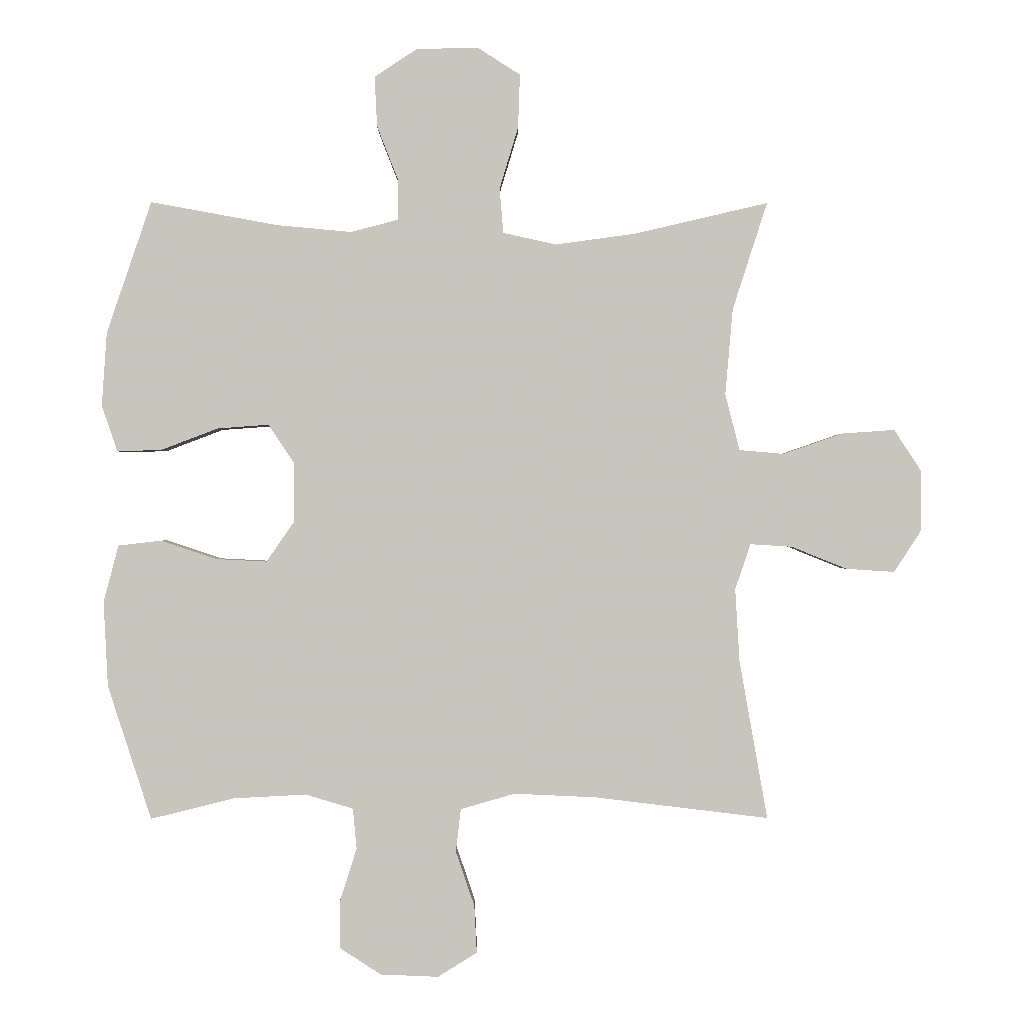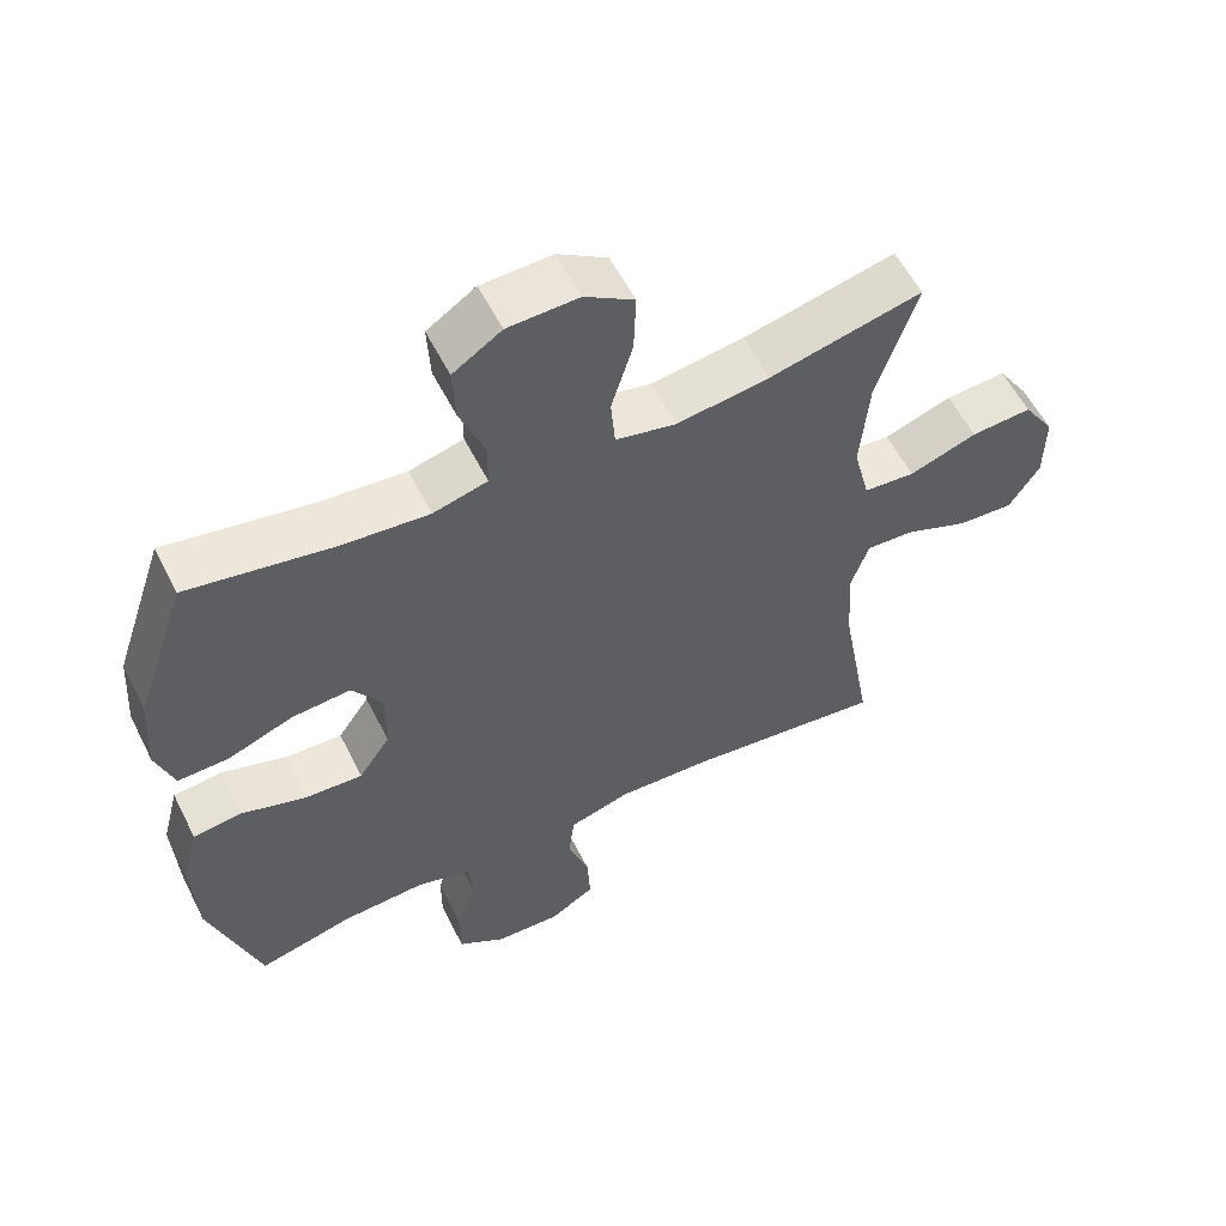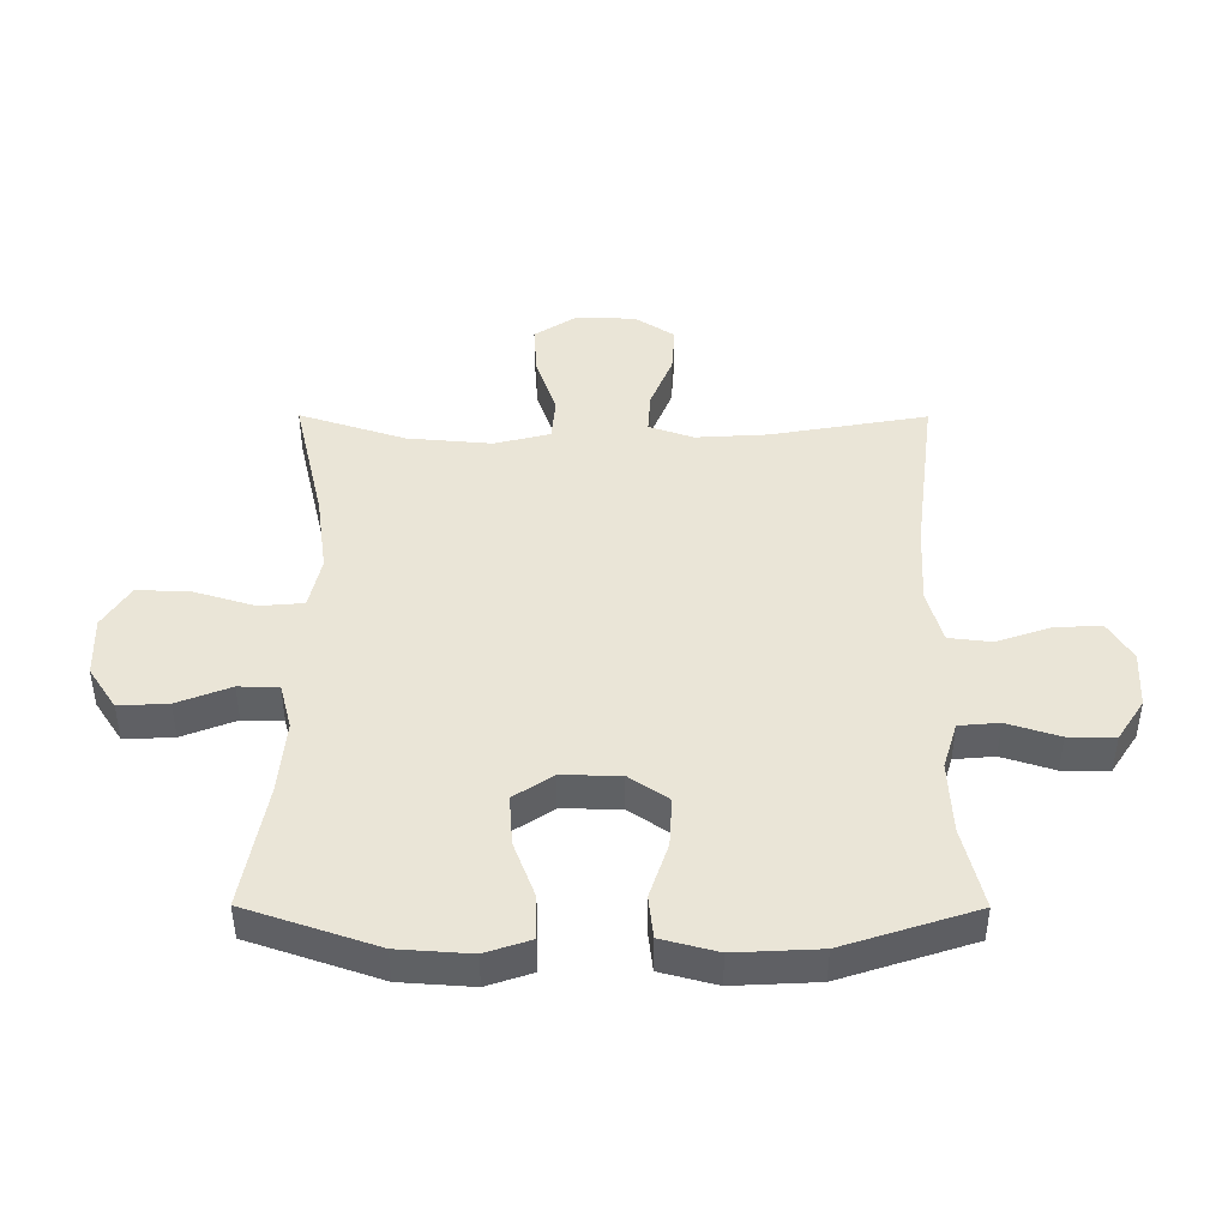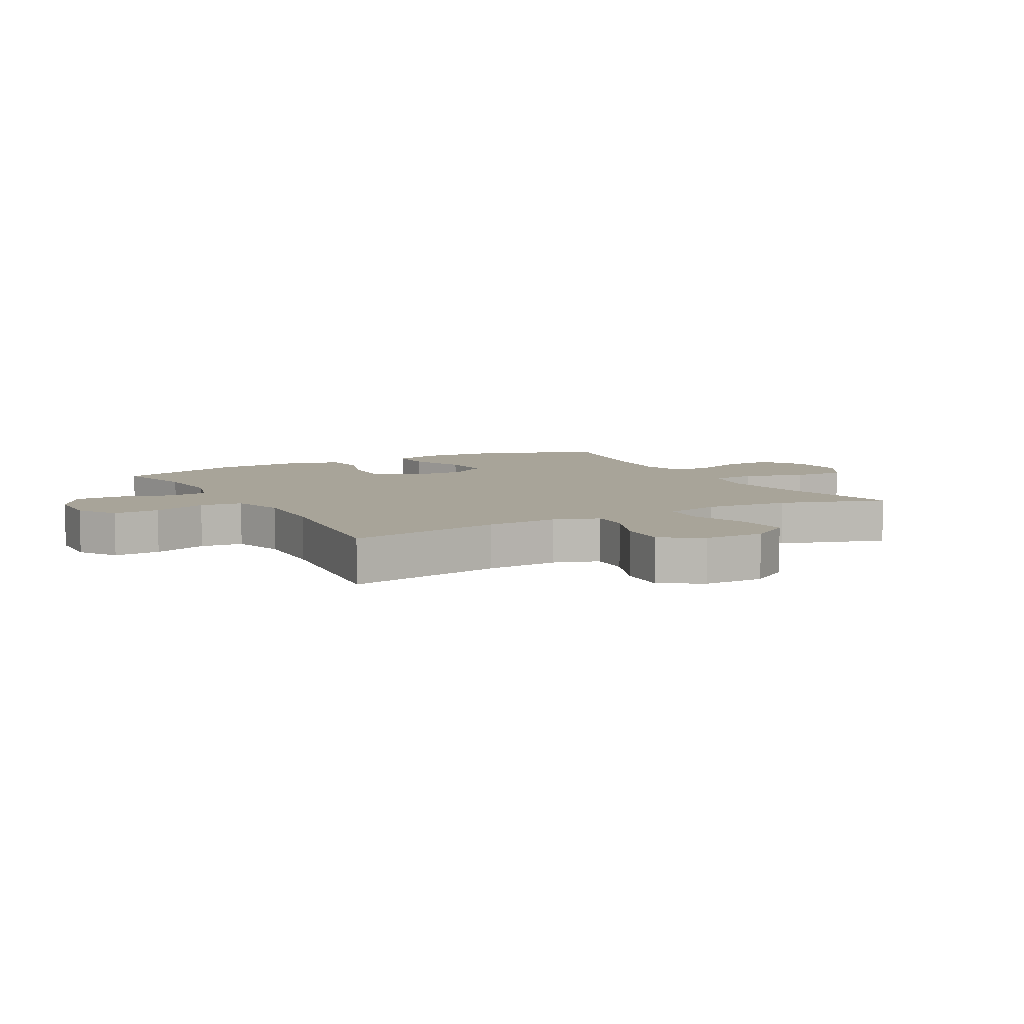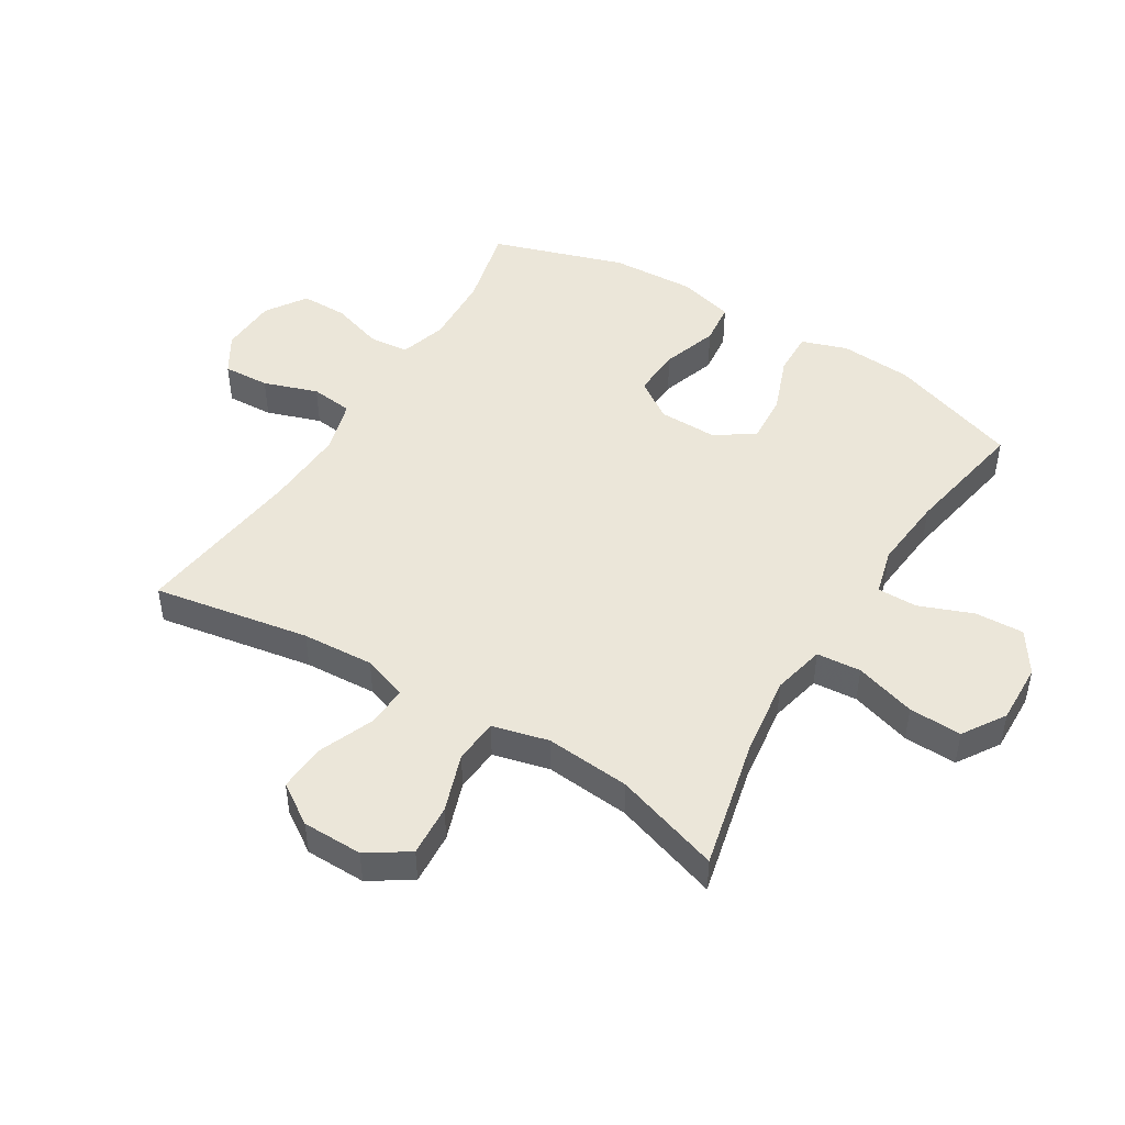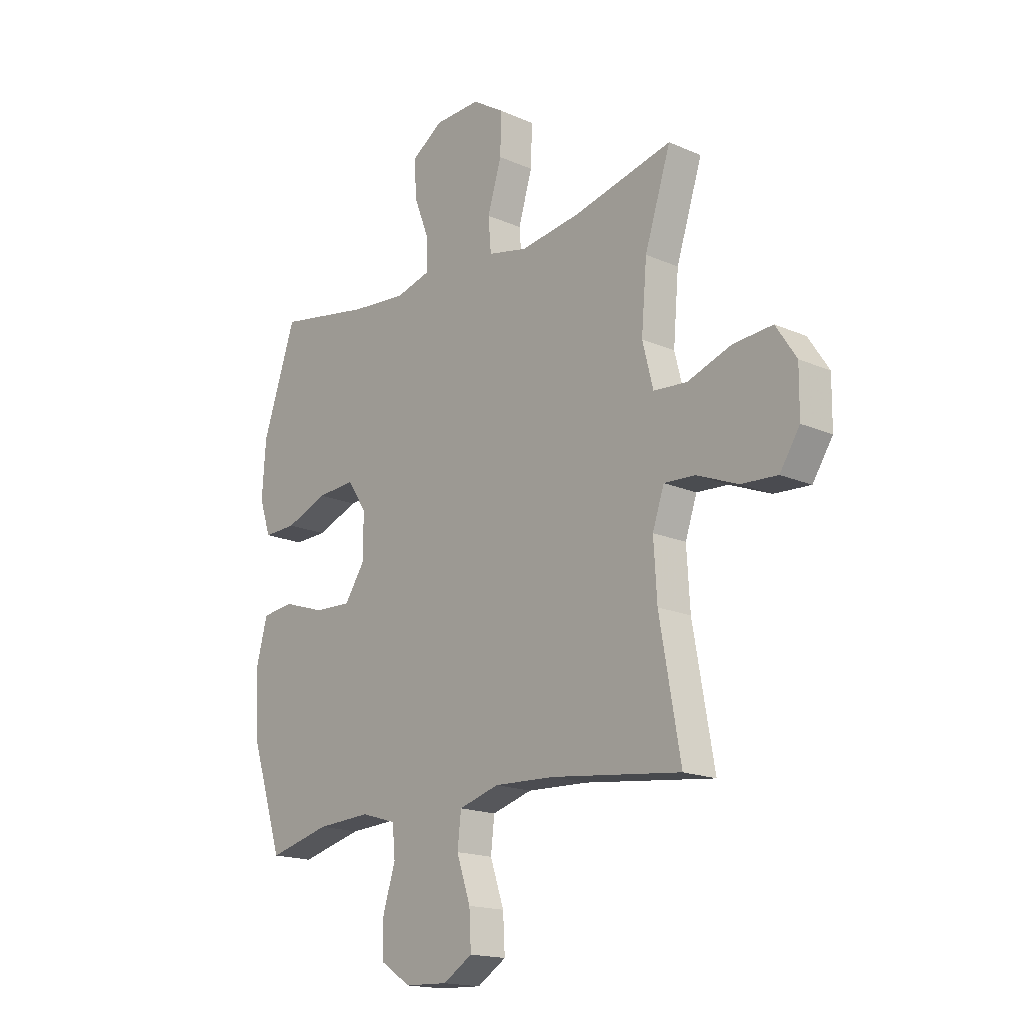
<metadata>
{"format":"obj","ext":"obj","renderer":"f3d","projection":"perspective","resolution":1024,"background":"white","views":[{"elev":-0.1,"azim":179.4,"up":"+Z"},{"elev":57.4,"azim":153.4,"up":"+Z"},{"elev":44.4,"azim":90.2,"up":"+Y"},{"elev":7.1,"azim":-119.0,"up":"+Y"},{"elev":47.3,"azim":-58.4,"up":"+Y"},{"elev":-17.3,"azim":-131.1,"up":"+Z"}]}
</metadata>
<code>
v -0.5 0.07 -0.5
v -0.455 0.07 -0.245
v -0.448 0.07 -0.128
v -0.473 0.07 -0.055
v -0.54 0.07 -0.059
v -0.629 0.07 -0.095
v -0.707 0.07 -0.1
v -0.75 0.07 -0.034
v -0.751 0.07 0.064
v -0.707 0.07 0.131
v -0.622 0.07 0.125
v -0.527 0.07 0.092
v -0.455 0.07 0.098
v -0.432 0.07 0.189
v -0.444 0.07 0.327
v -0.5 0.07 0.5
v -0.286 0.07 0.45
v -0.156 0.07 0.432
v -0.071 0.07 0.451
v -0.065 0.07 0.523
v -0.095 0.07 0.622
v -0.098 0.07 0.708
v -0.029 0.07 0.752
v 0.07 0.07 0.749
v 0.138 0.07 0.704
v 0.134 0.07 0.624
v 0.1 0.07 0.537
v 0.1 0.07 0.472
v 0.176 0.07 0.452
v 0.296 0.07 0.463
v 0.5 0.07 0.5
v 0.572 0.07 0.288
v 0.58 0.07 0.17
v 0.555 0.07 0.096
v 0.484 0.07 0.098
v 0.392 0.07 0.133
v 0.31 0.07 0.139
v 0.268 0.07 0.076
v 0.269 0.07 -0.019
v 0.313 0.07 -0.083
v 0.393 0.07 -0.079
v 0.484 0.07 -0.049
v 0.553 0.07 -0.057
v 0.577 0.07 -0.148
v 0.57 0.07 -0.285
v 0.5 0.07 -0.5
v 0.366 0.07 -0.467
v 0.249 0.07 -0.461
v 0.173 0.07 -0.484
v 0.167 0.07 -0.549
v 0.194 0.07 -0.634
v 0.194 0.07 -0.71
v 0.128 0.07 -0.753
v 0.035 0.07 -0.757
v -0.028 0.07 -0.718
v -0.024 0.07 -0.642
v 0.006 0.07 -0.554
v -0.002 0.07 -0.485
v -0.089 0.07 -0.46
v -0.22 0.07 -0.466
v -0.5 0 -0.5
v -0.455 0 -0.245
v -0.448 0 -0.128
v -0.473 0 -0.055
v -0.54 0 -0.059
v -0.629 0 -0.095
v -0.707 0 -0.1
v -0.75 0 -0.034
v -0.751 0 0.064
v -0.707 0 0.131
v -0.622 0 0.125
v -0.527 0 0.092
v -0.455 0 0.098
v -0.432 0 0.189
v -0.444 0 0.327
v -0.5 0 0.5
v -0.286 0 0.45
v -0.156 0 0.432
v -0.071 0 0.451
v -0.065 0 0.523
v -0.095 0 0.622
v -0.098 0 0.708
v -0.029 0 0.752
v 0.07 0 0.749
v 0.138 0 0.704
v 0.134 0 0.624
v 0.1 0 0.537
v 0.1 0 0.472
v 0.176 0 0.452
v 0.296 0 0.463
v 0.5 0 0.5
v 0.572 0 0.288
v 0.58 0 0.17
v 0.555 0 0.096
v 0.484 0 0.098
v 0.392 0 0.133
v 0.31 0 0.139
v 0.268 0 0.076
v 0.269 0 -0.019
v 0.313 0 -0.083
v 0.393 0 -0.079
v 0.484 0 -0.049
v 0.553 0 -0.057
v 0.577 0 -0.148
v 0.57 0 -0.285
v 0.5 0 -0.5
v 0.366 0 -0.467
v 0.249 0 -0.461
v 0.173 0 -0.484
v 0.167 0 -0.549
v 0.194 0 -0.634
v 0.194 0 -0.71
v 0.128 0 -0.753
v 0.035 0 -0.757
v -0.028 0 -0.718
v -0.024 0 -0.642
v 0.006 0 -0.554
v -0.002 0 -0.485
v -0.089 0 -0.46
v -0.22 0 -0.466
f 55 56 57
f 54 55 57
f 53 54 57
f 52 53 57
f 51 52 57
f 50 51 57
f 49 50 57 58
f 48 49 58 59
f 45 46 47
f 44 45 47
f 43 44 47
f 42 43 47
f 41 42 47
f 40 41 47 48
f 39 40 48 59
f 34 35 36
f 33 34 36
f 32 33 36
f 31 32 36
f 30 31 36
f 29 30 36 37
f 28 29 37 38
f 25 26 27
f 24 25 27
f 23 24 27
f 22 23 27
f 21 22 27
f 20 21 27
f 19 20 27 28
f 39 59 60
f 38 39 60
f 28 38 60
f 19 28 60
f 18 19 60
f 10 11 12
f 9 10 12
f 8 9 12
f 7 8 12
f 6 7 12
f 5 6 12
f 4 5 12 13
f 3 4 13 14
f 60 1 2
f 18 60 2
f 17 18 2
f 15 16 17
f 14 15 17
f 3 14 17
f 2 3 17
f 117 116 115
f 117 115 114
f 117 114 113
f 117 113 112
f 117 112 111
f 117 111 110
f 118 117 110 109
f 119 118 109 108
f 107 106 105
f 107 105 104
f 107 104 103
f 107 103 102
f 107 102 101
f 108 107 101 100
f 119 108 100 99
f 96 95 94
f 96 94 93
f 96 93 92
f 96 92 91
f 96 91 90
f 97 96 90 89
f 98 97 89 88
f 87 86 85
f 87 85 84
f 87 84 83
f 87 83 82
f 87 82 81
f 87 81 80
f 88 87 80 79
f 120 119 99
f 120 99 98
f 120 98 88
f 120 88 79
f 120 79 78
f 72 71 70
f 72 70 69
f 72 69 68
f 72 68 67
f 72 67 66
f 72 66 65
f 73 72 65 64
f 74 73 64 63
f 62 61 120
f 62 120 78
f 62 78 77
f 77 76 75
f 77 75 74
f 77 74 63
f 77 63 62
f 1 61 62 2
f 2 62 63 3
f 3 63 64 4
f 4 64 65 5
f 5 65 66 6
f 6 66 67 7
f 7 67 68 8
f 8 68 69 9
f 9 69 70 10
f 10 70 71 11
f 11 71 72 12
f 12 72 73 13
f 13 73 74 14
f 14 74 75 15
f 15 75 76 16
f 16 76 77 17
f 17 77 78 18
f 18 78 79 19
f 19 79 80 20
f 20 80 81 21
f 21 81 82 22
f 22 82 83 23
f 23 83 84 24
f 24 84 85 25
f 25 85 86 26
f 26 86 87 27
f 27 87 88 28
f 28 88 89 29
f 29 89 90 30
f 30 90 91 31
f 31 91 92 32
f 32 92 93 33
f 33 93 94 34
f 34 94 95 35
f 35 95 96 36
f 36 96 97 37
f 37 97 98 38
f 38 98 99 39
f 39 99 100 40
f 40 100 101 41
f 41 101 102 42
f 42 102 103 43
f 43 103 104 44
f 44 104 105 45
f 45 105 106 46
f 46 106 107 47
f 47 107 108 48
f 48 108 109 49
f 49 109 110 50
f 50 110 111 51
f 51 111 112 52
f 52 112 113 53
f 53 113 114 54
f 54 114 115 55
f 55 115 116 56
f 56 116 117 57
f 57 117 118 58
f 58 118 119 59
f 59 119 120 60
f 60 120 61 1

</code>
